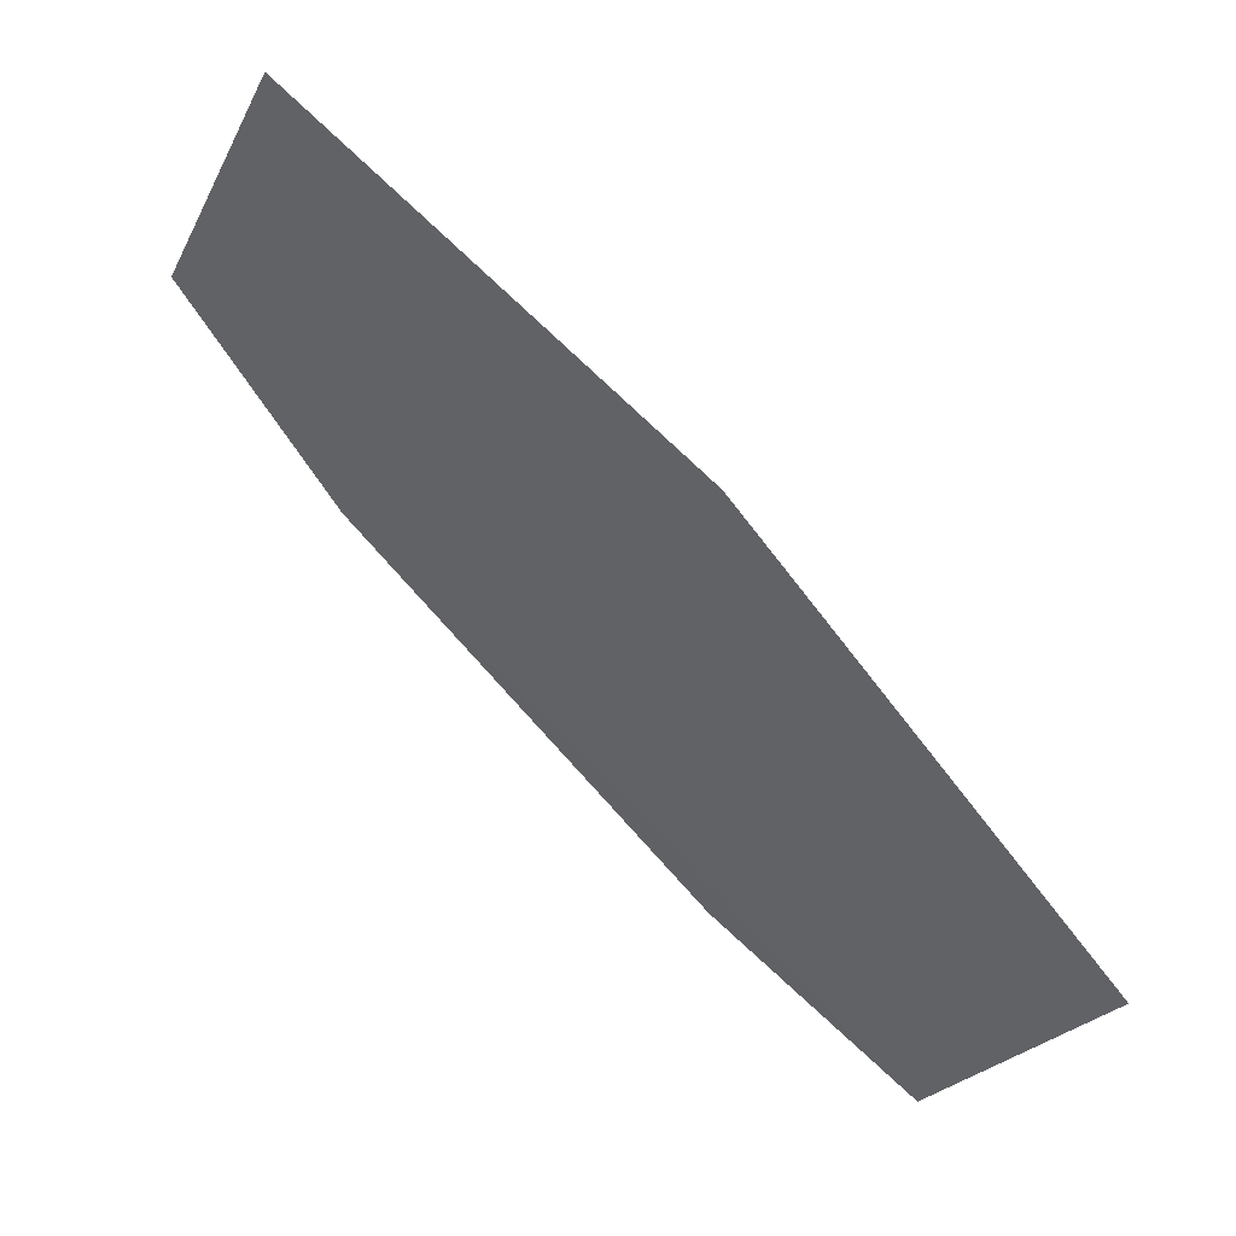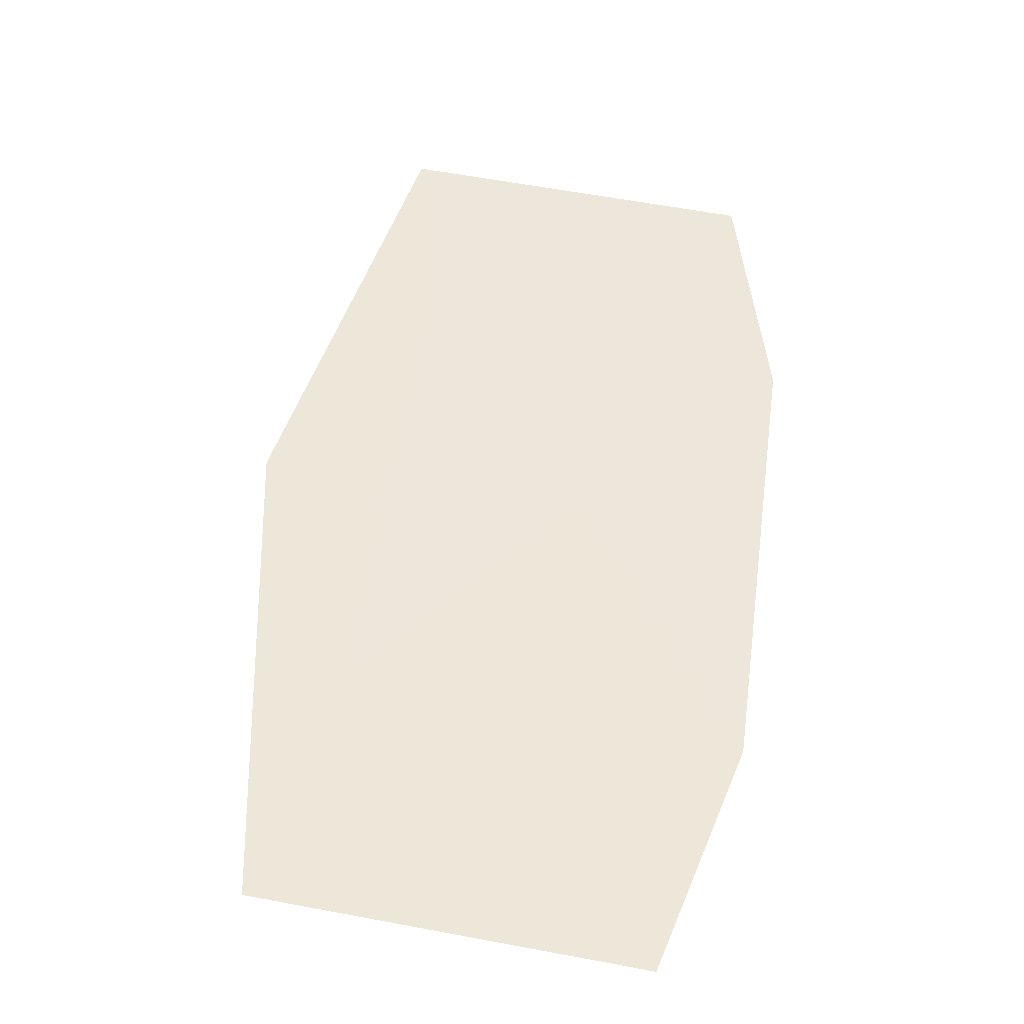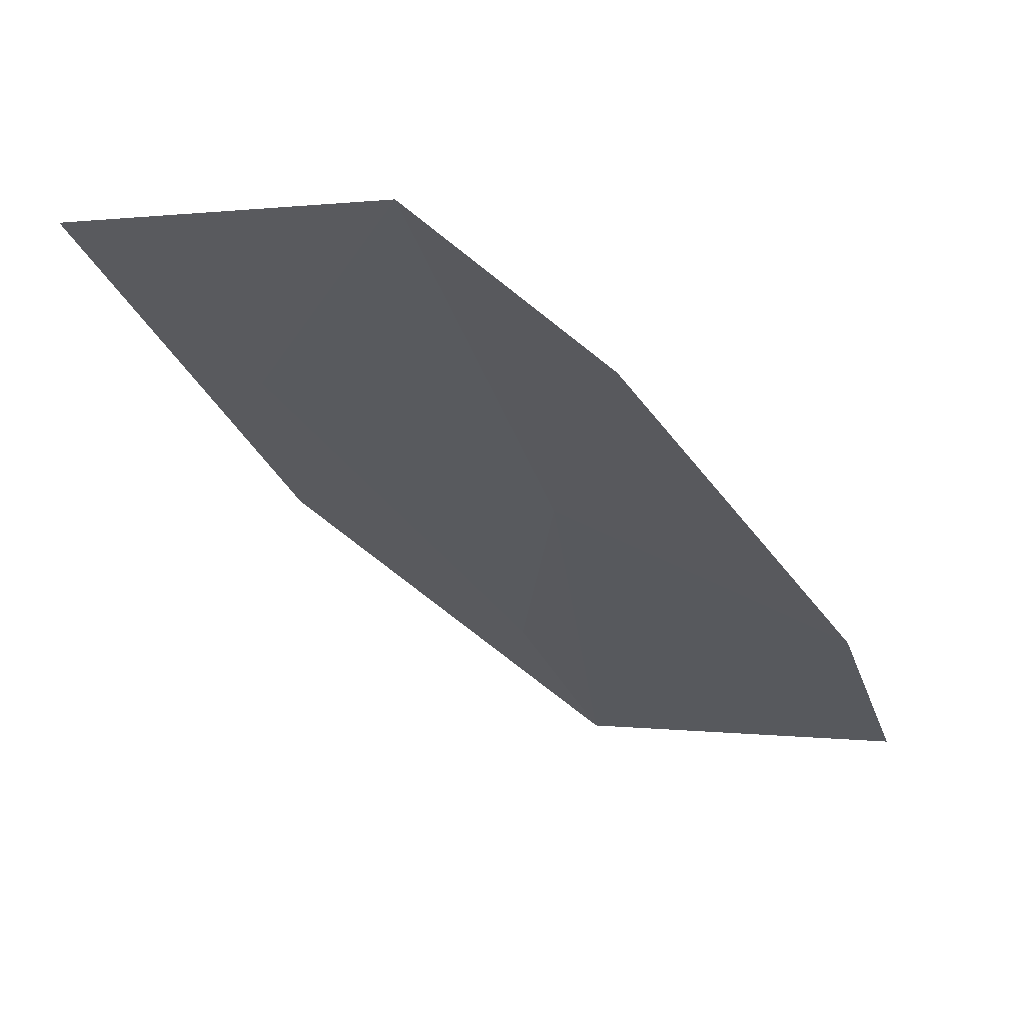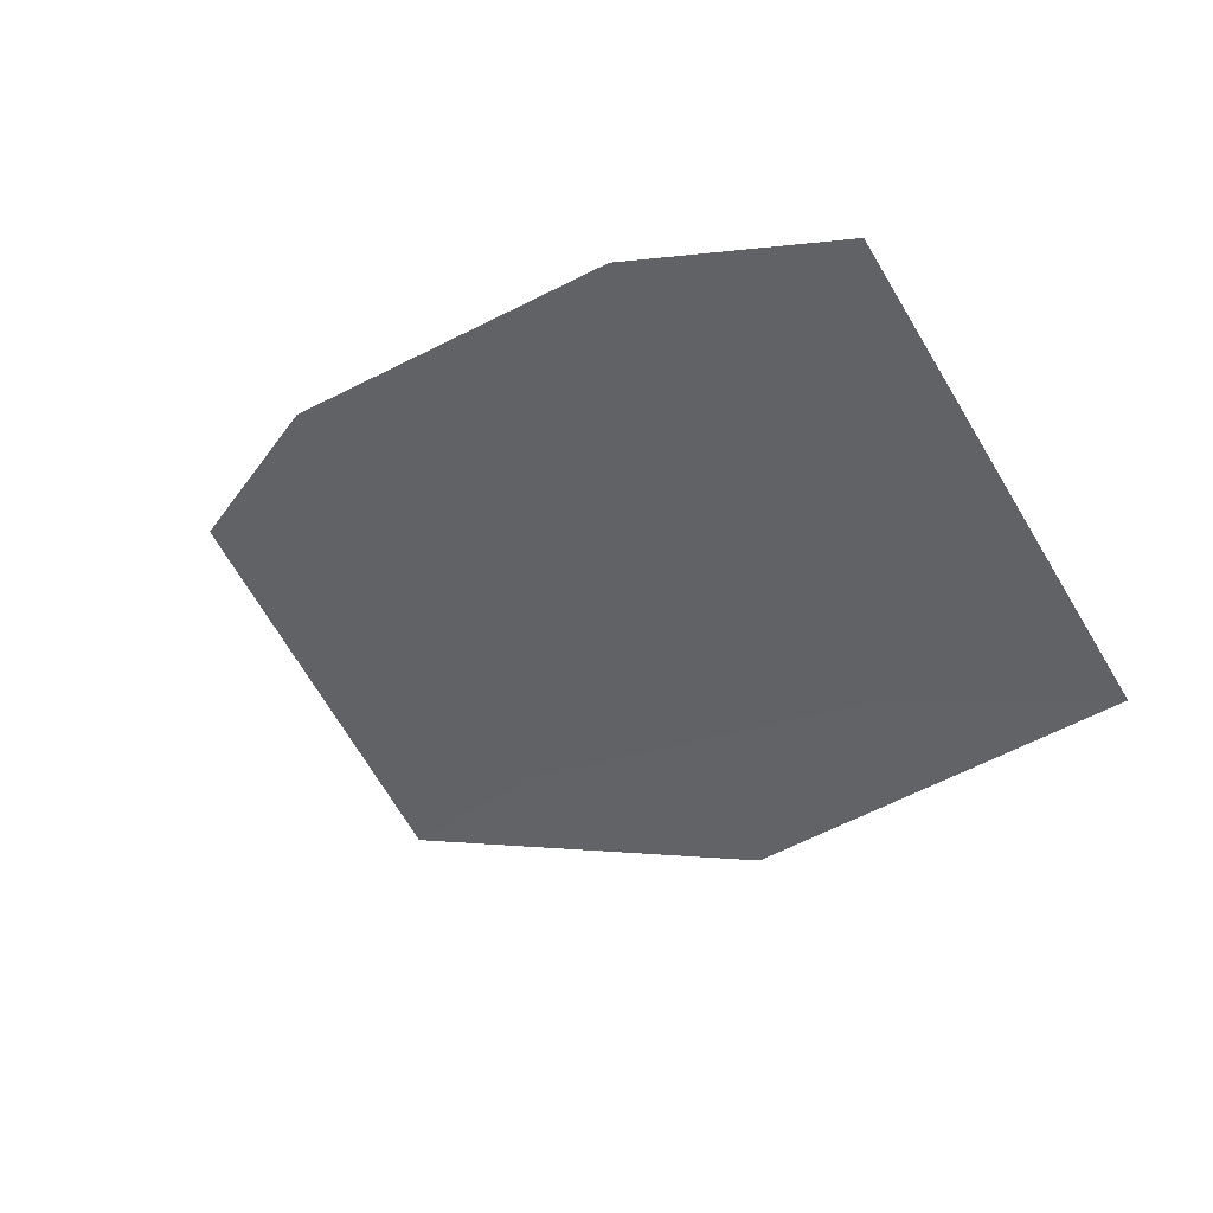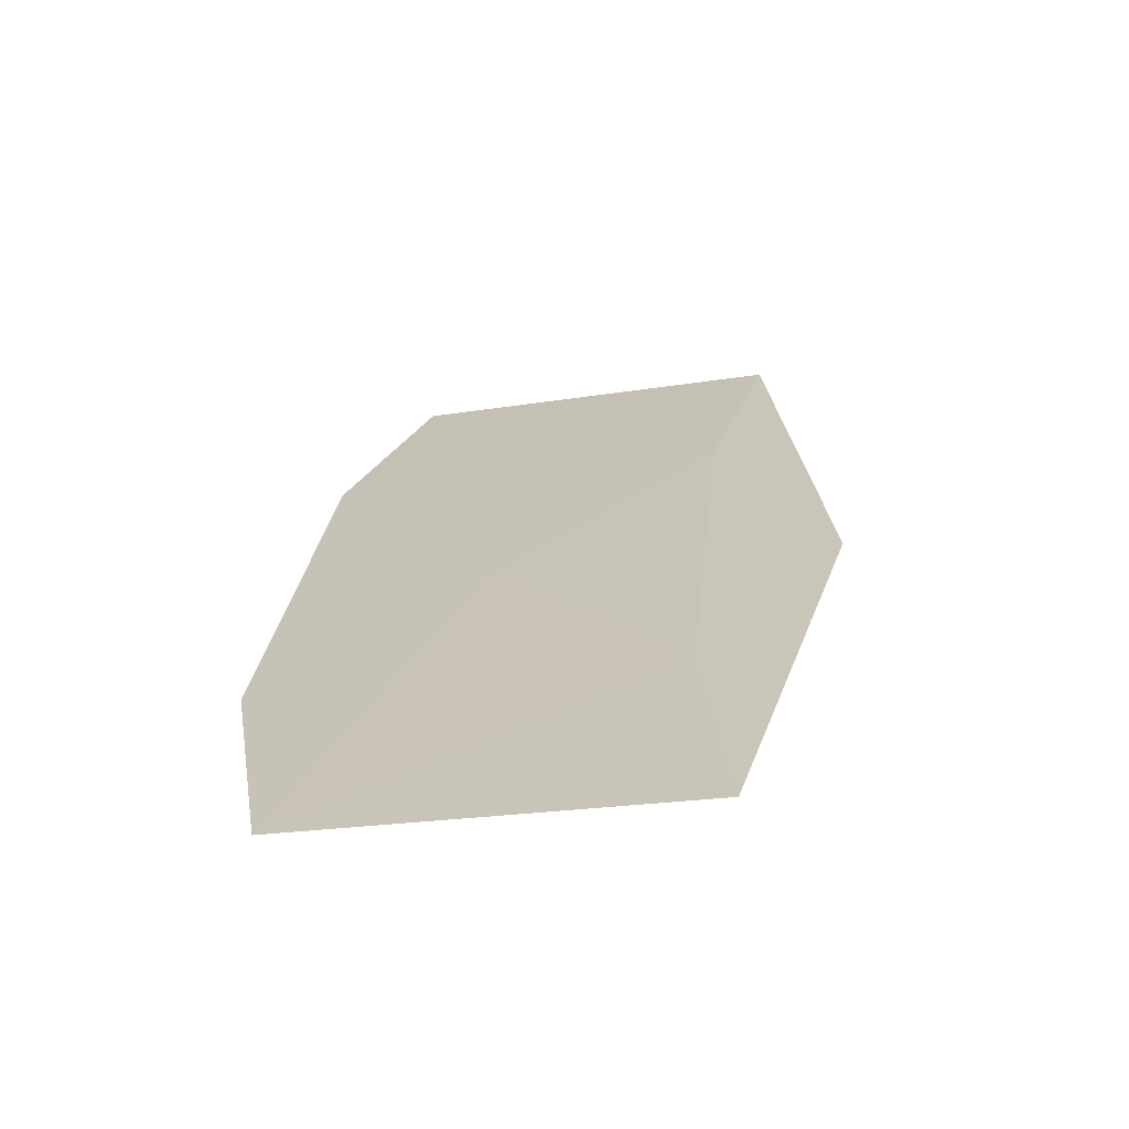
<metadata>
{"format":"obj","ext":"obj","renderer":"f3d","projection":"perspective","resolution":1024,"background":"white","views":[{"elev":-11.6,"azim":78.6,"up":"+Y"},{"elev":0.9,"azim":-169.5,"up":"+Y"},{"elev":17.8,"azim":-137.3,"up":"+Z"},{"elev":-66.6,"azim":-48.2,"up":"+Z"},{"elev":68.6,"azim":6.9,"up":"+Y"}]}
</metadata>
<code>
v -0.0199 0.0665 0.09701
v -0.01919 0.06356 0.09402
v -0.01987 0.06032 0.09108
v -0.02291 0.05975 0.09161
v -0.02294 0.06603 0.09749
v -0.02024 0.06489 0.09553
v -0.02185 0.0632 0.09442
v -0.02346 0.06433 0.09608
v -0.02343 0.06123 0.09313
v -0.02023 0.06179 0.09257
f 3 2 4
f 2 1 4
f 6 5 1
f 6 1 2
f 6 2 3
f 7 5 6
f 8 4 1
f 8 1 5
f 8 5 7
f 9 7 3
f 9 3 4
f 9 8 7
f 9 4 8
f 10 7 6
f 10 6 3
f 10 3 7

</code>
